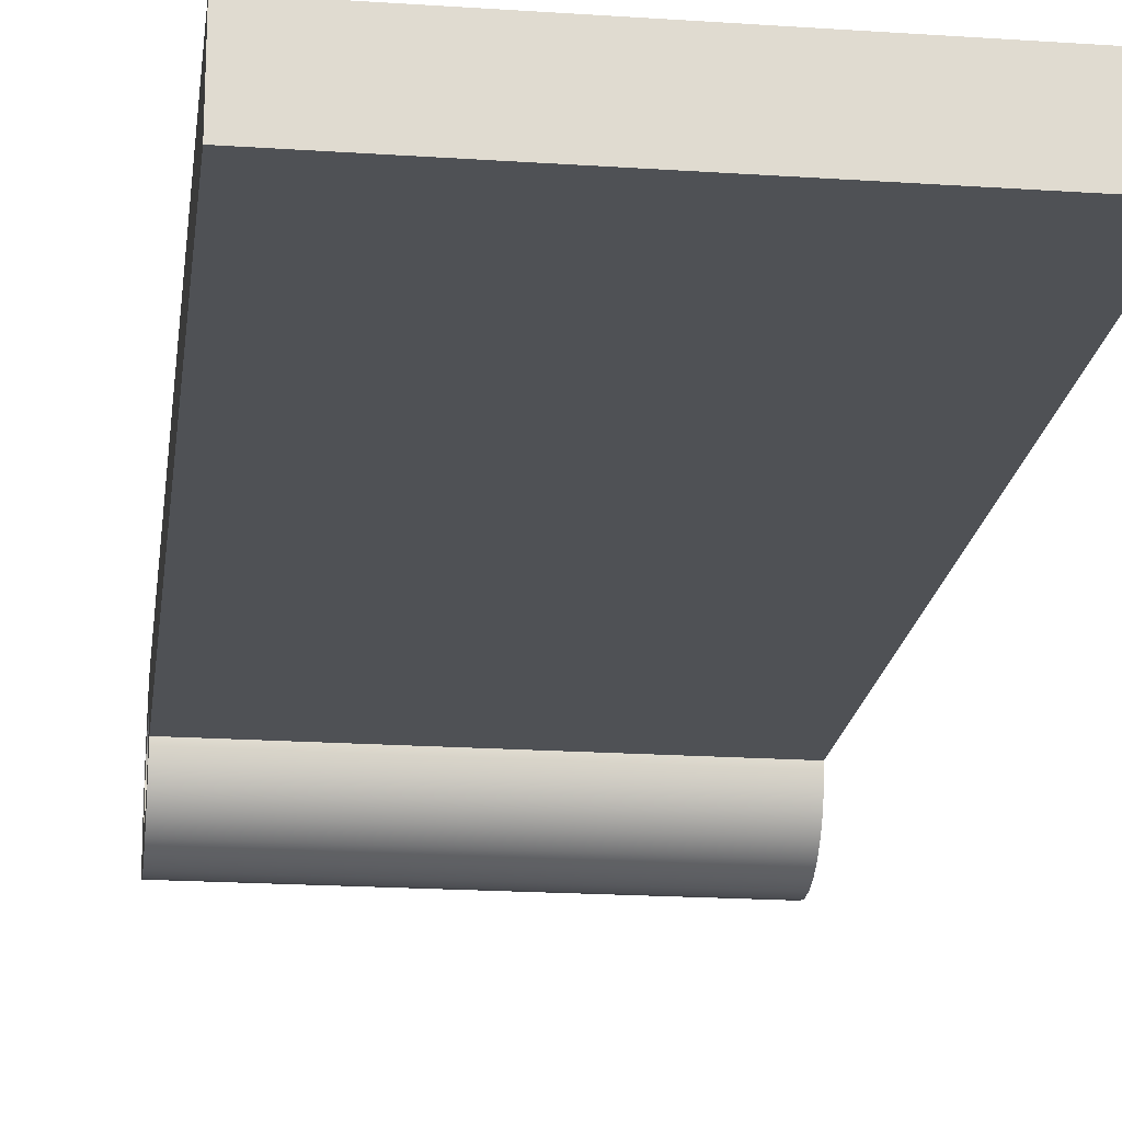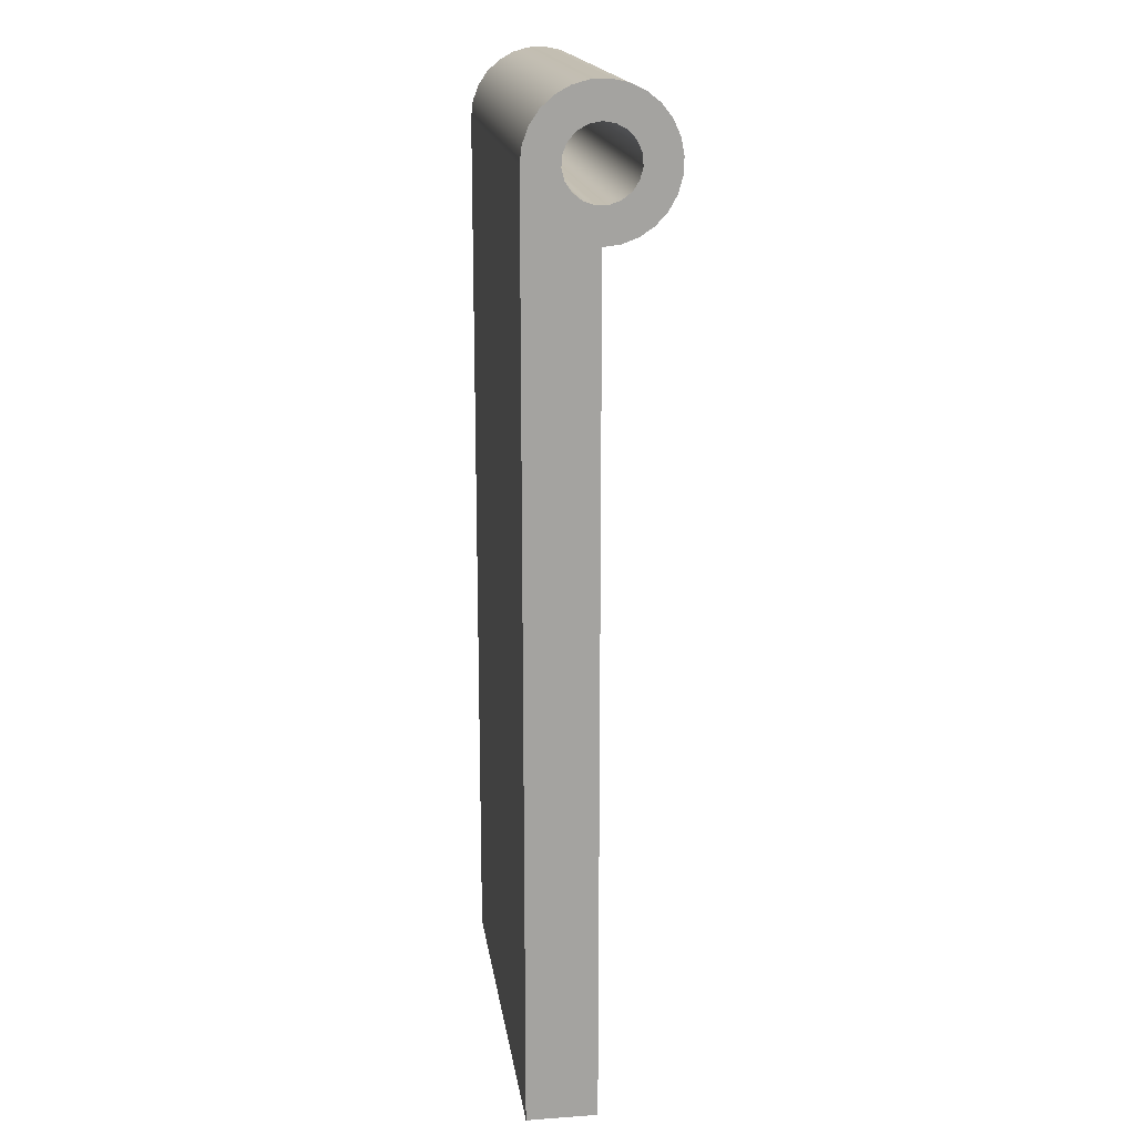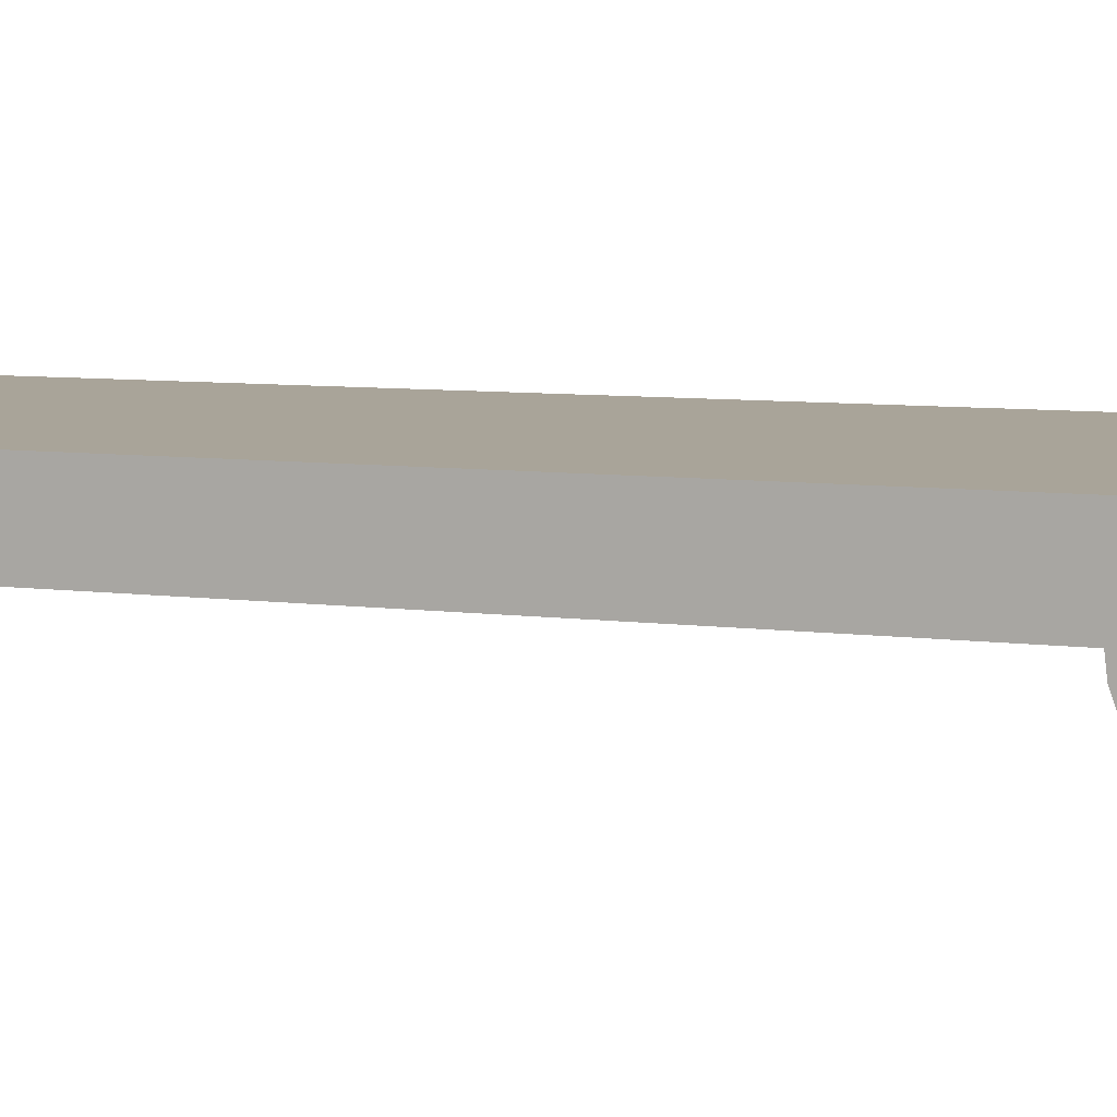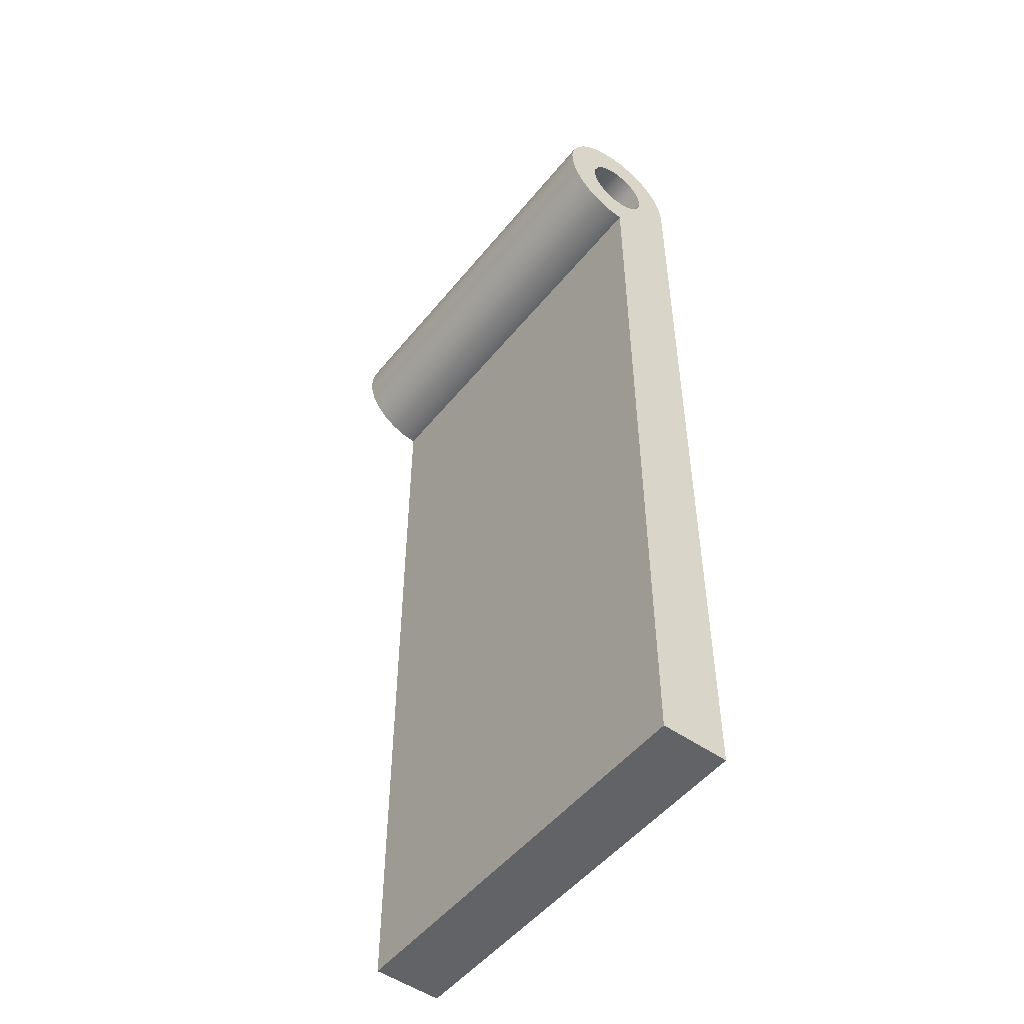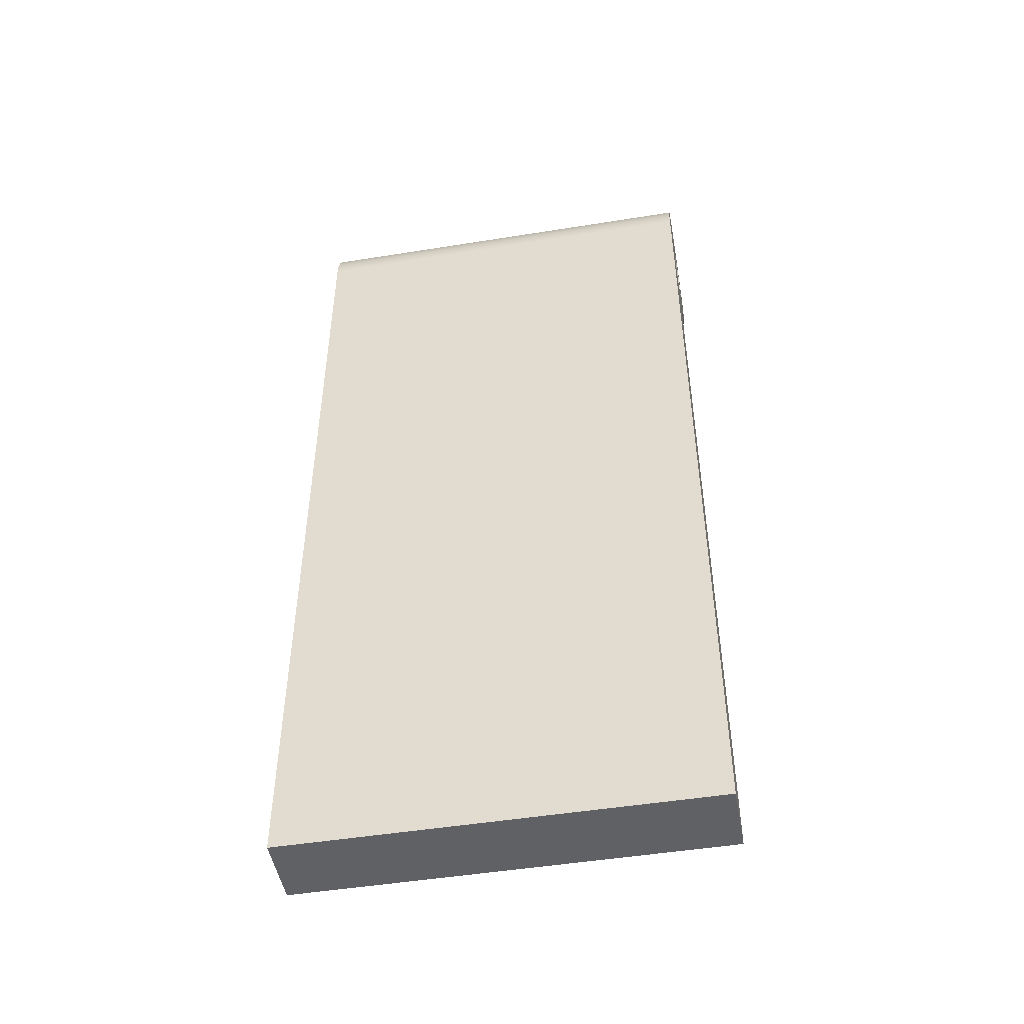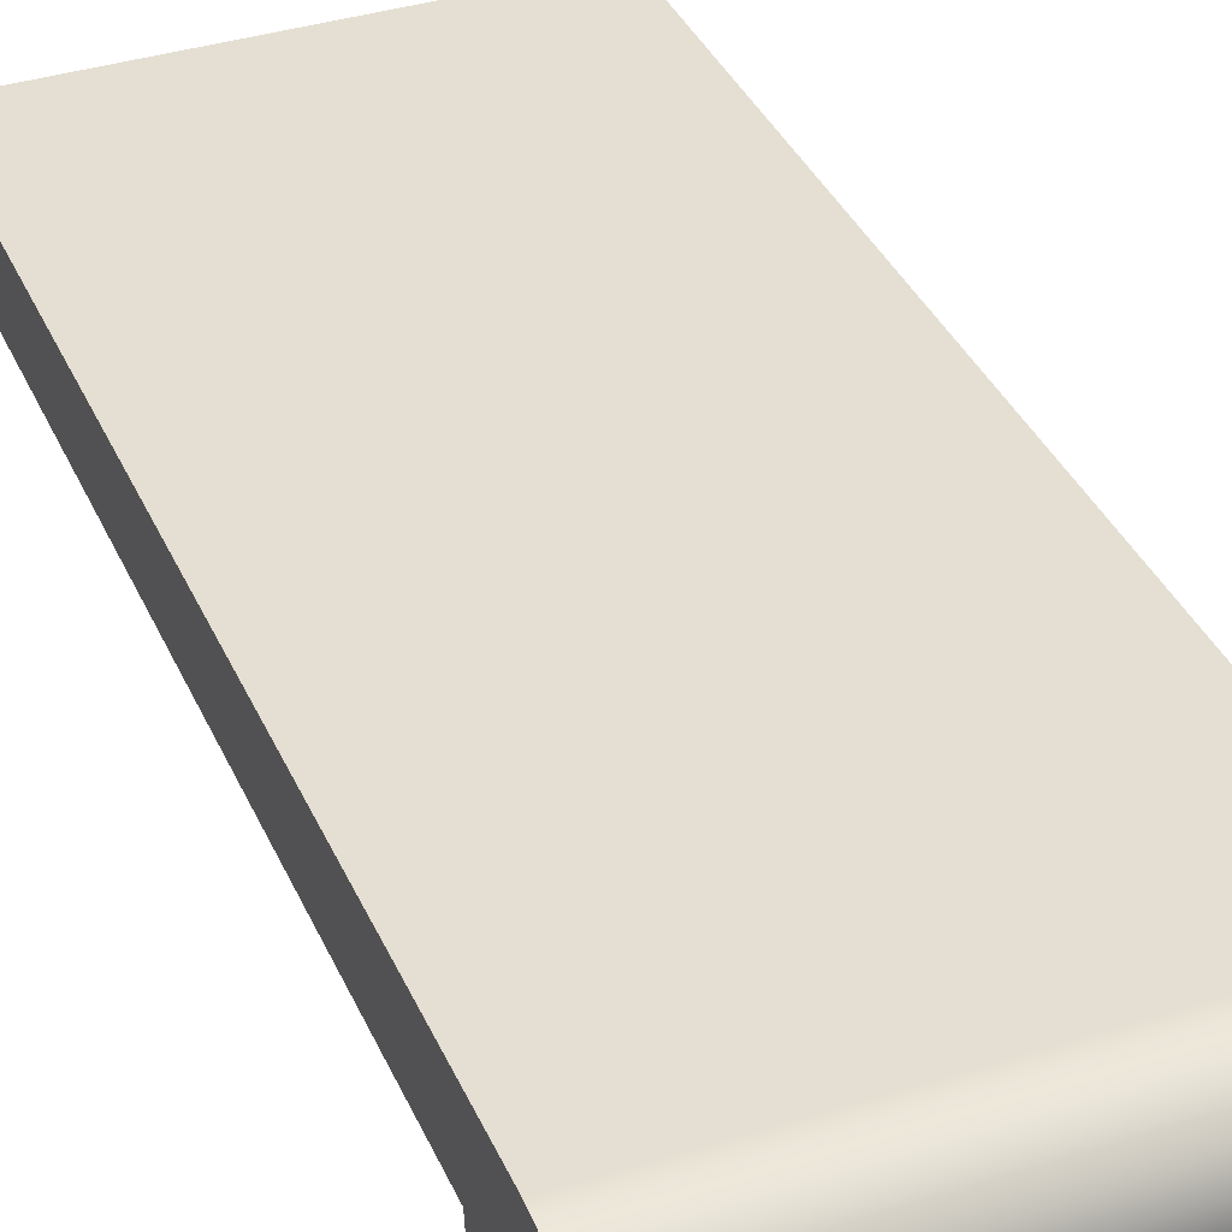
<metadata>
{"format":"obj","ext":"obj","renderer":"f3d","projection":"perspective","resolution":1024,"background":"white","views":[{"elev":-19.5,"azim":172.8,"up":"+Y"},{"elev":17.5,"azim":-98.0,"up":"+Z"},{"elev":7.2,"azim":-68.3,"up":"+Y"},{"elev":-50.9,"azim":52.4,"up":"+Z"},{"elev":-48.6,"azim":-169.8,"up":"+Z"},{"elev":37.1,"azim":-22.1,"up":"+Y"}]}
</metadata>
<code>
v 0 -1.9 -1.8
v 0 -1.9 -0.5
v 0.6 -1.9 -0.5
v 0.6 -1.9 -1.8
v 0.6 -2 -0.45
v 0.6 -1.984 -0.4527
v 0.6 -1.969 -0.4605
v 0.6 -1.958 -0.4727
v 0.6 -1.952 -0.4877
v 0.6 -1.95 -0.5041
v 0.6 -1.954 -0.5201
v 0.6 -1.963 -0.5339
v 0.6 -1.976 -0.544
v 0.6 -1.992 -0.5493
v 0.6 -2.008 -0.5493
v 0.6 -2.024 -0.544
v 0.6 -2.037 -0.5339
v 0.6 -2.046 -0.5201
v 0.6 -2.05 -0.5041
v 0.6 -2.048 -0.4877
v 0.6 -2.042 -0.4727
v 0.6 -2.031 -0.4605
v 0.6 -2.016 -0.4527
v 0.6 -1.9 -1.8
v 0.6 -1.9 -0.5
v 0.6 -1.903 -0.4767
v 0.6 -1.911 -0.4546
v 0.6 -1.924 -0.4351
v 0.6 -1.941 -0.4191
v 0.6 -1.962 -0.4076
v 0.6 -1.984 -0.4012
v 0.6 -2.008 -0.4003
v 0.6 -2.031 -0.4049
v 0.6 -2.052 -0.4147
v 0.6 -2.071 -0.4293
v 0.6 -2.085 -0.4478
v 0.6 -2.095 -0.4691
v 0.6 -2.1 -0.4922
v 0.6 -2.099 -0.5156
v 0.6 -2.092 -0.5383
v 0.6 -2.081 -0.5588
v 0.6 -2.065 -0.576
v 0.6 -2.045 -0.5891
v 0.6 -2.023 -0.5972
v 0.6 -2 -0.6
v 0.6 -2 -1.8
v 0 -1.9 -0.5
v 0 -1.903 -0.4767
v 0 -1.911 -0.4546
v 0 -1.924 -0.4351
v 0 -1.941 -0.4191
v 0 -1.962 -0.4076
v 0 -1.984 -0.4012
v 0 -2.008 -0.4003
v 0 -2.031 -0.4049
v 0 -2.052 -0.4147
v 0 -2.071 -0.4293
v 0 -2.085 -0.4478
v 0 -2.095 -0.4691
v 0 -2.1 -0.4922
v 0 -2.099 -0.5156
v 0 -2.092 -0.5383
v 0 -2.081 -0.5588
v 0 -2.065 -0.576
v 0 -2.045 -0.5891
v 0 -2.023 -0.5972
v 0 -2 -0.6
v 0.6 -2 -0.6
v 0.6 -2.023 -0.5972
v 0.6 -2.045 -0.5891
v 0.6 -2.065 -0.576
v 0.6 -2.081 -0.5588
v 0.6 -2.092 -0.5383
v 0.6 -2.099 -0.5156
v 0.6 -2.1 -0.4922
v 0.6 -2.095 -0.4691
v 0.6 -2.085 -0.4478
v 0.6 -2.071 -0.4293
v 0.6 -2.052 -0.4147
v 0.6 -2.031 -0.4049
v 0.6 -2.008 -0.4003
v 0.6 -1.984 -0.4012
v 0.6 -1.962 -0.4076
v 0.6 -1.941 -0.4191
v 0.6 -1.924 -0.4351
v 0.6 -1.911 -0.4546
v 0.6 -1.903 -0.4767
v 0.6 -1.9 -0.5
v 0 -2 -0.6
v 0 -2 -1.8
v 0.6 -2 -1.8
v 0.6 -2 -0.6
v 0.6 -2 -0.45
v 0.6 -2.016 -0.4527
v 0.6 -2.031 -0.4605
v 0.6 -2.042 -0.4727
v 0.6 -2.048 -0.4877
v 0.6 -2.05 -0.5041
v 0.6 -2.046 -0.5201
v 0.6 -2.037 -0.5339
v 0.6 -2.024 -0.544
v 0.6 -2.008 -0.5493
v 0.6 -1.992 -0.5493
v 0.6 -1.976 -0.544
v 0.6 -1.963 -0.5339
v 0.6 -1.954 -0.5201
v 0.6 -1.95 -0.5041
v 0.6 -1.952 -0.4877
v 0.6 -1.958 -0.4727
v 0.6 -1.969 -0.4605
v 0.6 -1.984 -0.4527
v 0 -2 -0.45
v 0 -1.984 -0.4527
v 0 -1.969 -0.4605
v 0 -1.958 -0.4727
v 0 -1.952 -0.4877
v 0 -1.95 -0.5041
v 0 -1.954 -0.5201
v 0 -1.963 -0.5339
v 0 -1.976 -0.544
v 0 -1.992 -0.5493
v 0 -2.008 -0.5493
v 0 -2.024 -0.544
v 0 -2.037 -0.5339
v 0 -2.046 -0.5201
v 0 -2.05 -0.5041
v 0 -2.048 -0.4877
v 0 -2.042 -0.4727
v 0 -2.031 -0.4605
v 0 -2.016 -0.4527
v 0.6 -2 -0.45
v 0 -2 -0.45
v 0 -2 -0.45
v 0 -2.016 -0.4527
v 0 -2.031 -0.4605
v 0 -2.042 -0.4727
v 0 -2.048 -0.4877
v 0 -2.05 -0.5041
v 0 -2.046 -0.5201
v 0 -2.037 -0.5339
v 0 -2.024 -0.544
v 0 -2.008 -0.5493
v 0 -1.992 -0.5493
v 0 -1.976 -0.544
v 0 -1.963 -0.5339
v 0 -1.954 -0.5201
v 0 -1.95 -0.5041
v 0 -1.952 -0.4877
v 0 -1.958 -0.4727
v 0 -1.969 -0.4605
v 0 -1.984 -0.4527
v 0 -1.9 -0.5
v 0 -1.9 -1.8
v 0 -2 -1.8
v 0 -2 -0.6
v 0 -2.023 -0.5972
v 0 -2.045 -0.5891
v 0 -2.065 -0.576
v 0 -2.081 -0.5588
v 0 -2.092 -0.5383
v 0 -2.099 -0.5156
v 0 -2.1 -0.4922
v 0 -2.095 -0.4691
v 0 -2.085 -0.4478
v 0 -2.071 -0.4293
v 0 -2.052 -0.4147
v 0 -2.031 -0.4049
v 0 -2.008 -0.4003
v 0 -1.984 -0.4012
v 0 -1.962 -0.4076
v 0 -1.941 -0.4191
v 0 -1.924 -0.4351
v 0 -1.911 -0.4546
v 0 -1.903 -0.4767
v 0 -2 -1.8
v 0 -1.9 -1.8
v 0.6 -1.9 -1.8
v 0.6 -2 -1.8
f 1 2 4
f 4 2 3
f 6 31 5
f 5 31 32
f 5 32 23
f 23 32 33
f 23 33 22
f 22 33 34
f 22 34 21
f 21 34 35
f 21 35 20
f 20 35 36
f 20 36 37
f 31 6 30
f 30 6 7
f 30 7 29
f 29 7 8
f 29 8 28
f 28 8 9
f 28 9 27
f 27 9 26
f 26 9 10
f 26 10 25
f 25 10 11
f 25 11 12
f 25 12 45
f 45 12 13
f 45 13 14
f 14 15 45
f 45 15 44
f 44 15 16
f 44 16 43
f 43 16 17
f 43 17 42
f 42 17 18
f 42 18 41
f 41 18 40
f 40 18 19
f 40 19 39
f 39 19 38
f 38 19 37
f 37 19 20
f 46 24 45
f 45 24 25
f 88 47 87
f 87 47 48
f 87 48 86
f 86 48 49
f 86 49 85
f 85 49 50
f 85 50 84
f 84 50 51
f 84 51 83
f 83 51 52
f 83 52 82
f 82 52 53
f 82 53 81
f 81 53 54
f 81 54 80
f 80 54 55
f 80 55 79
f 79 55 56
f 79 56 78
f 78 56 57
f 78 57 77
f 77 57 58
f 77 58 76
f 76 58 59
f 76 59 75
f 75 59 60
f 75 60 74
f 74 60 61
f 74 61 73
f 73 61 62
f 73 62 72
f 72 62 63
f 72 63 71
f 71 63 64
f 71 64 70
f 70 64 65
f 70 65 69
f 69 65 66
f 69 66 68
f 68 66 67
f 89 90 92
f 92 90 91
f 94 130 93
f 93 130 132
f 131 112 111
f 111 112 113
f 111 113 110
f 110 113 114
f 110 114 109
f 109 114 115
f 109 115 108
f 108 115 116
f 108 116 107
f 107 116 117
f 107 117 106
f 106 117 118
f 106 118 105
f 105 118 119
f 105 119 104
f 104 119 120
f 104 120 103
f 103 120 121
f 103 121 102
f 102 121 122
f 102 122 101
f 101 122 123
f 101 123 100
f 100 123 124
f 100 124 99
f 99 124 125
f 99 125 98
f 98 125 126
f 98 126 97
f 97 126 127
f 97 127 96
f 96 127 128
f 96 128 95
f 95 128 129
f 95 129 94
f 94 129 130
f 134 168 133
f 133 168 169
f 133 169 151
f 151 169 170
f 151 170 150
f 150 170 171
f 150 171 149
f 149 171 172
f 149 172 148
f 148 172 173
f 148 173 174
f 168 134 167
f 167 134 135
f 167 135 166
f 166 135 136
f 166 136 165
f 165 136 137
f 165 137 164
f 164 137 163
f 163 137 138
f 163 138 162
f 162 138 161
f 161 138 160
f 160 138 139
f 160 139 159
f 159 139 158
f 158 139 140
f 158 140 157
f 157 140 141
f 157 141 156
f 156 141 142
f 156 142 155
f 155 142 143
f 155 143 144
f 144 145 155
f 155 145 152
f 155 152 153
f 145 146 152
f 152 146 147
f 152 147 174
f 174 147 148
f 153 154 155
f 175 176 178
f 178 176 177

</code>
